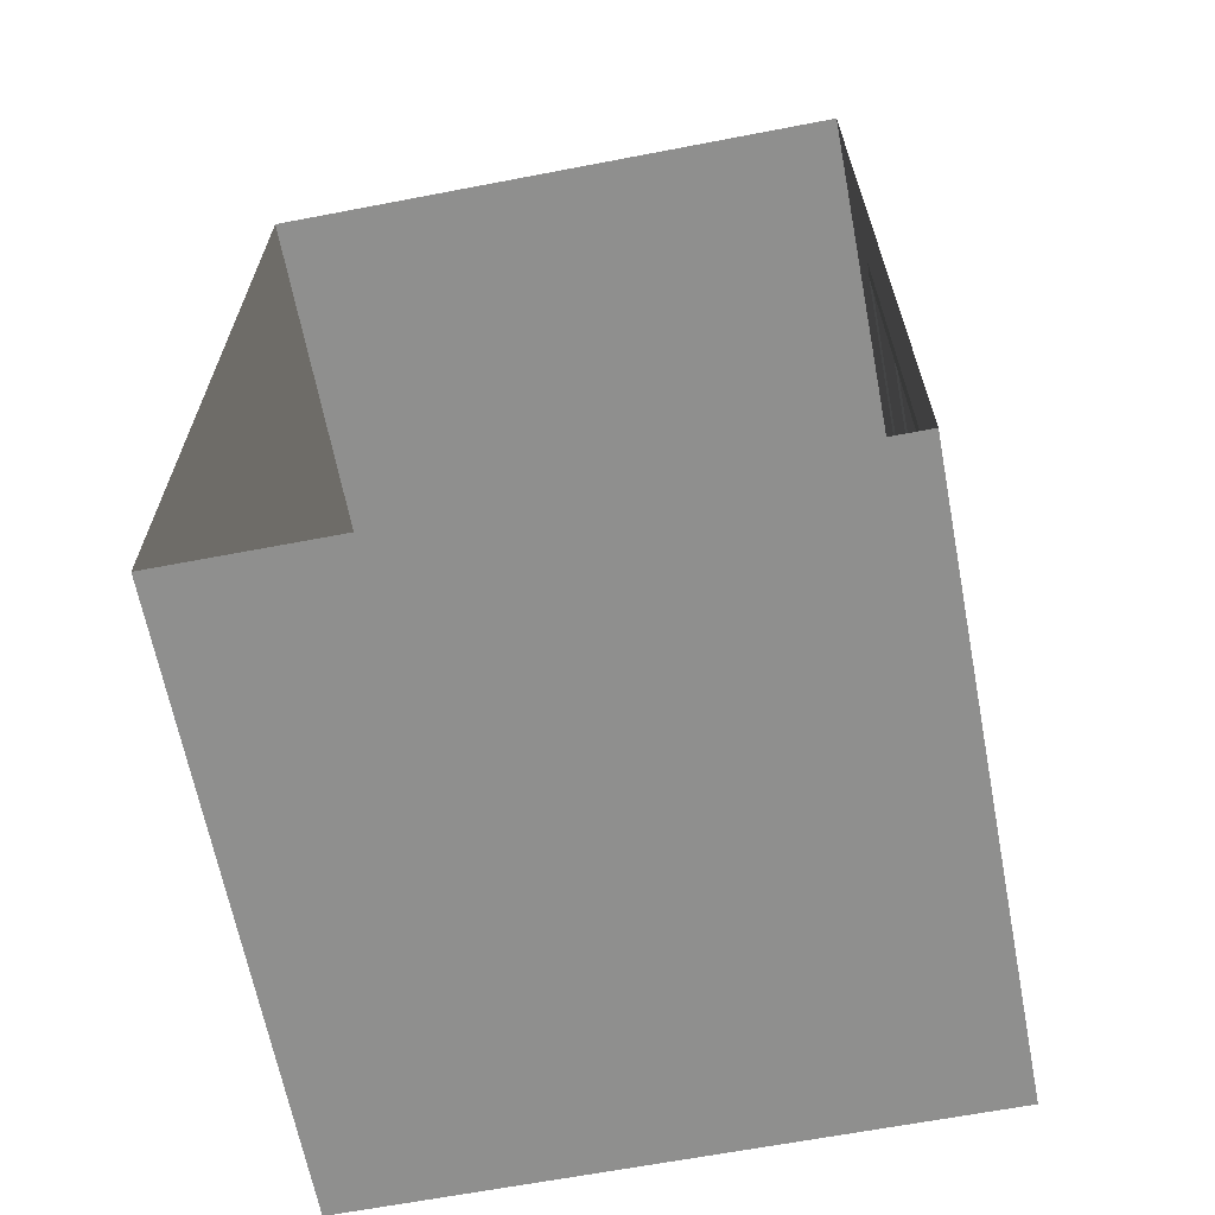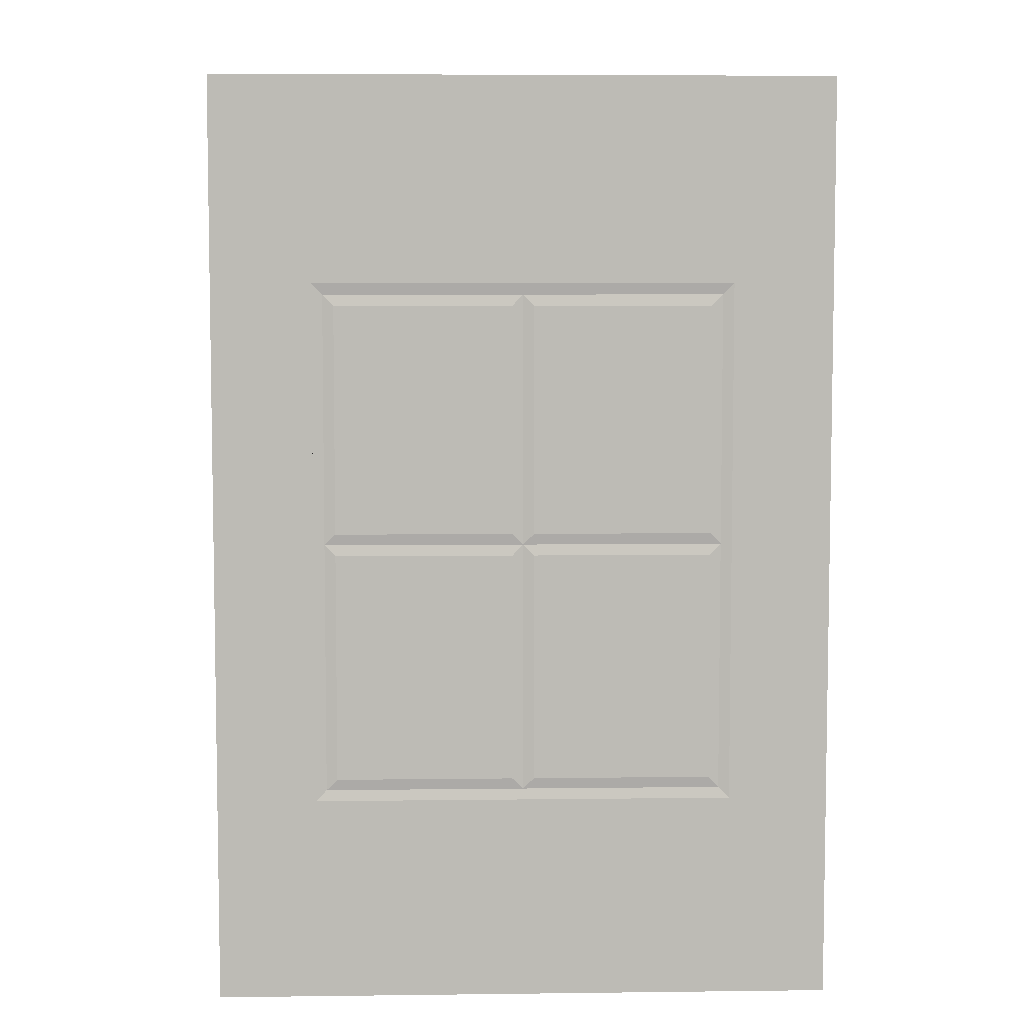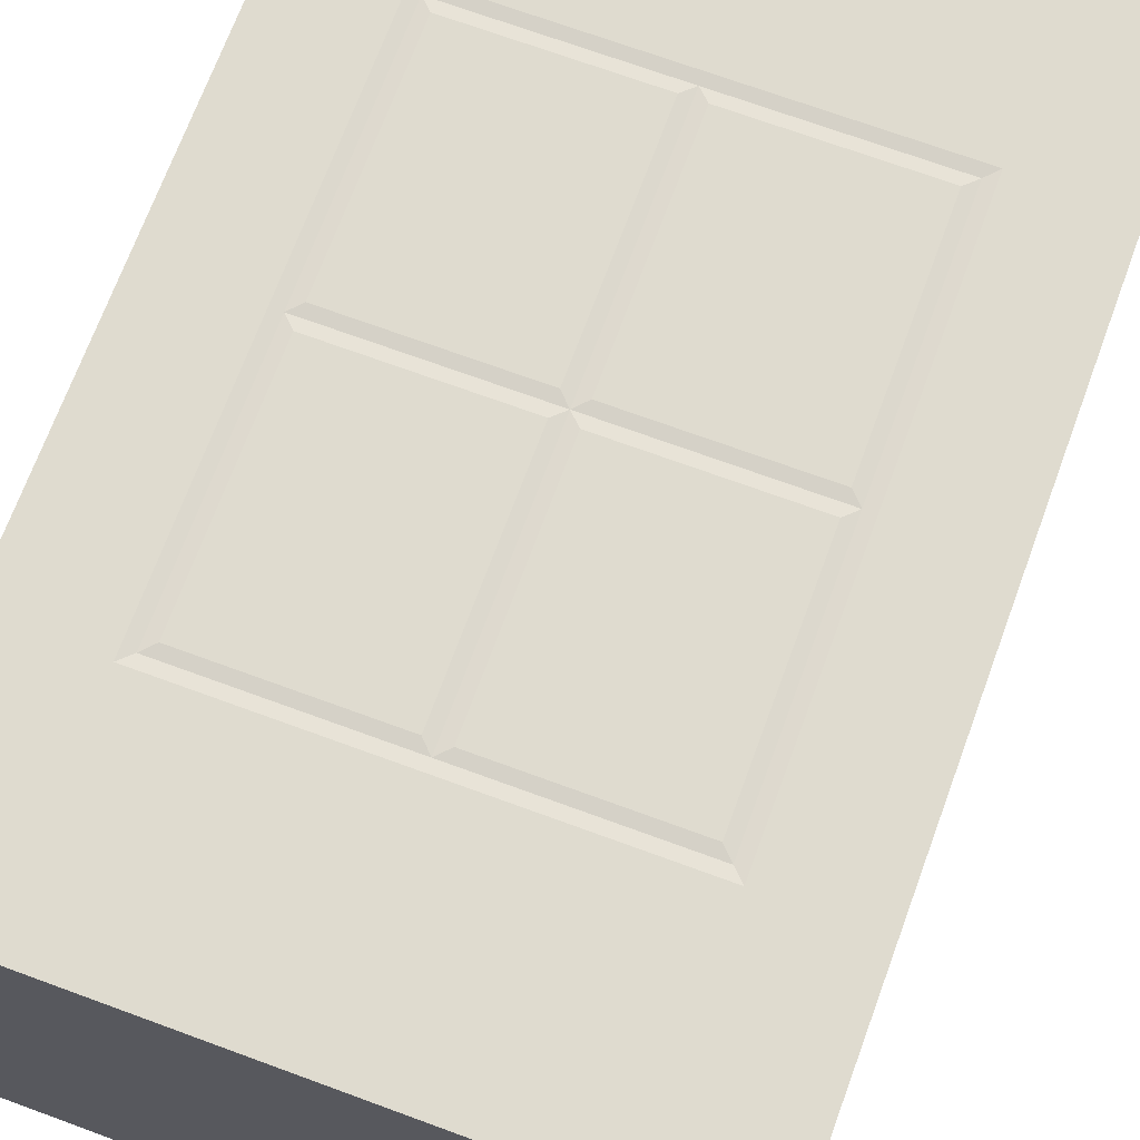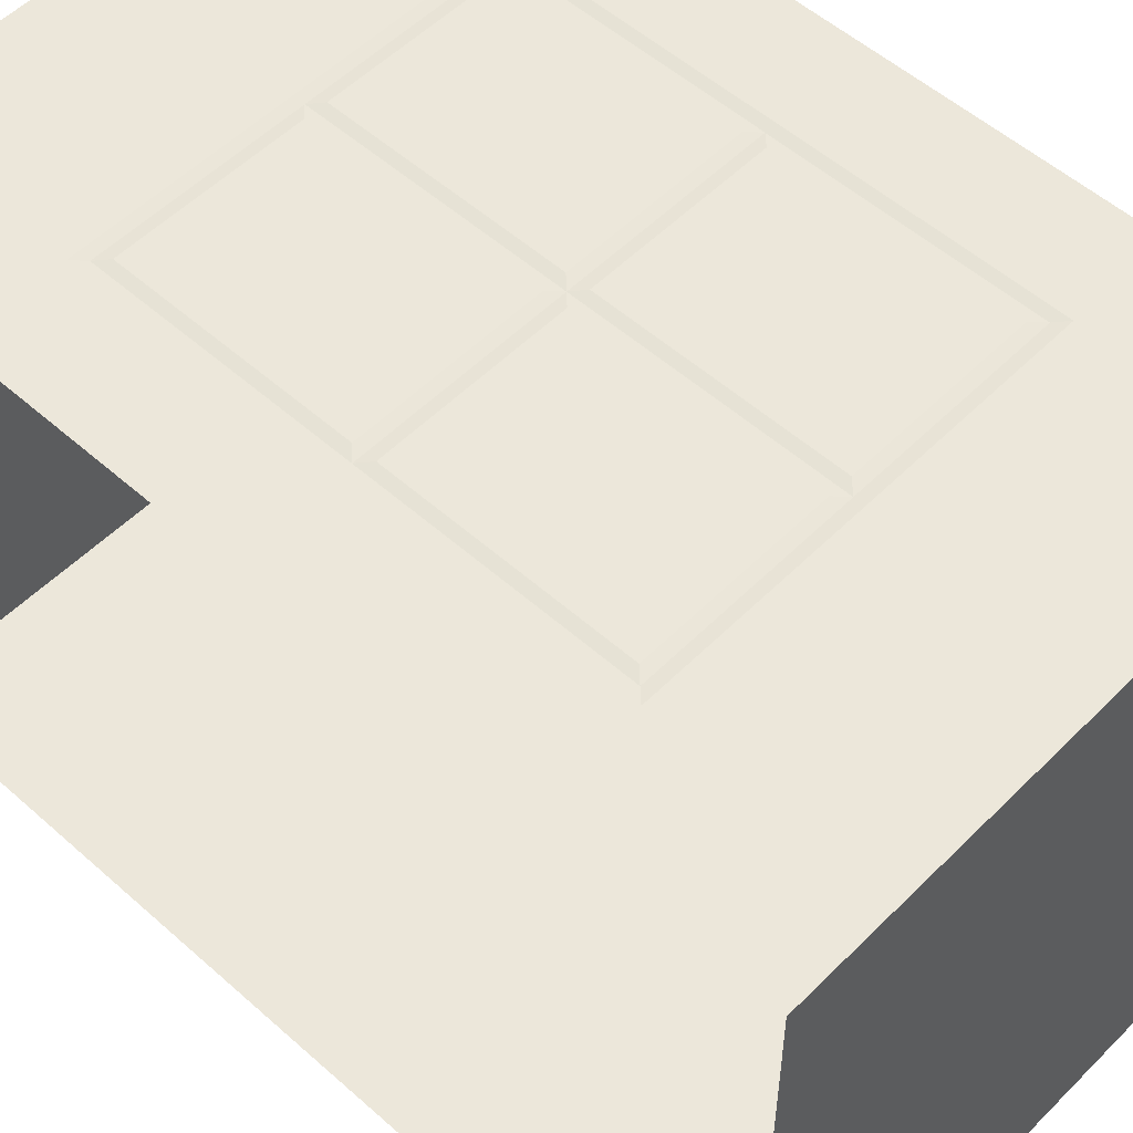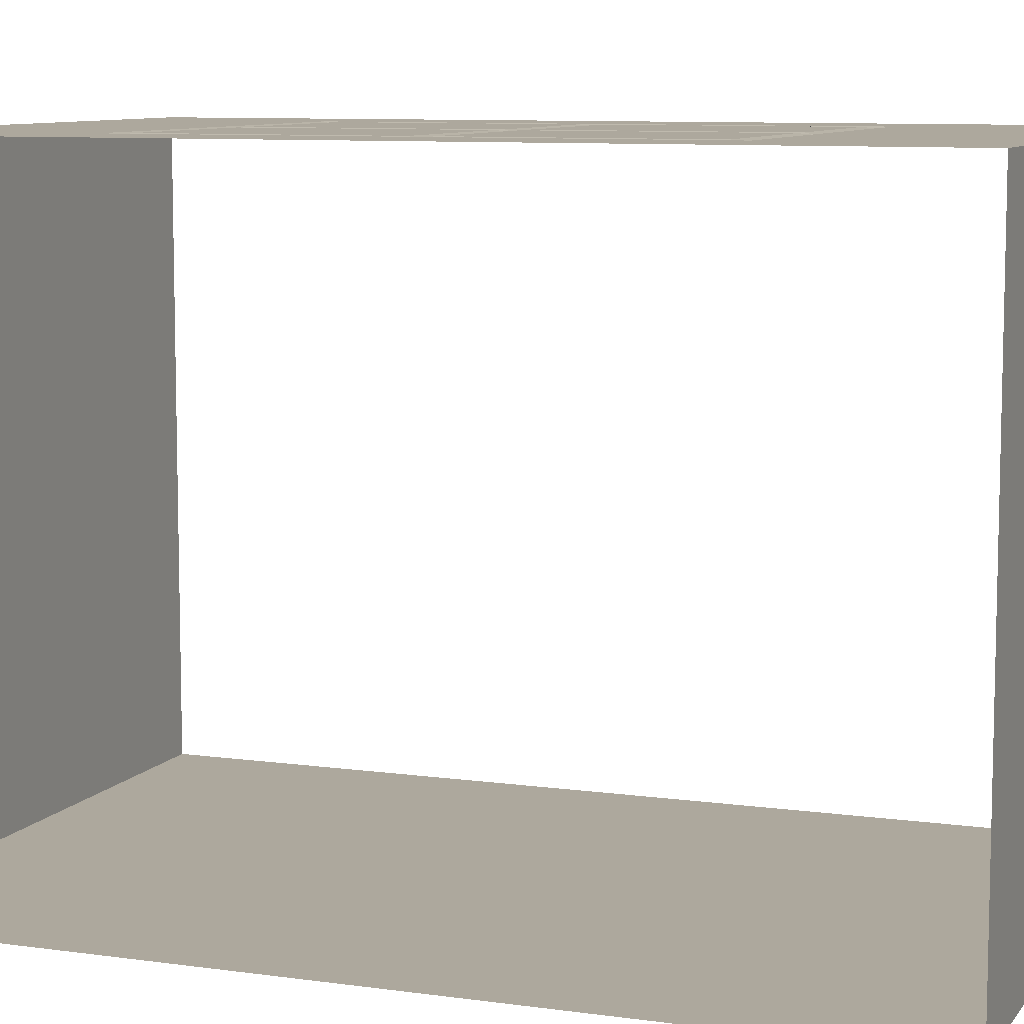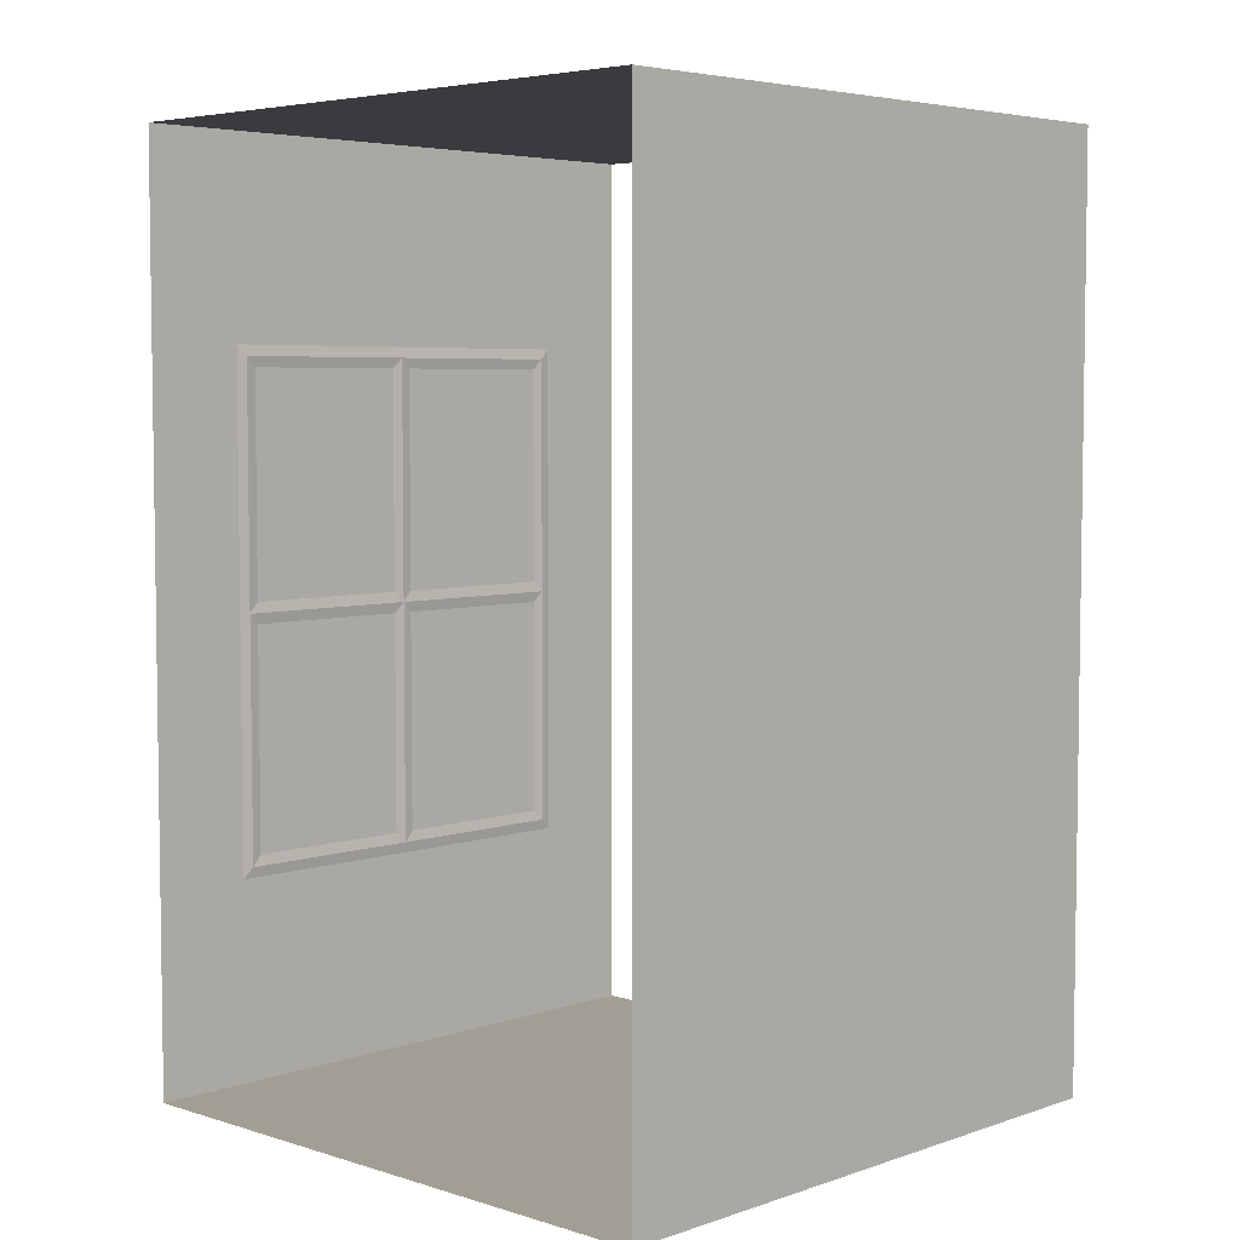
<metadata>
{"format":"obj","ext":"obj","renderer":"f3d","projection":"perspective","resolution":1024,"background":"white","views":[{"elev":-65.1,"azim":-79.1,"up":"+Y"},{"elev":6.1,"azim":-2.1,"up":"+Y"},{"elev":70.3,"azim":-159.8,"up":"+Z"},{"elev":53.7,"azim":133.4,"up":"+Z"},{"elev":8.7,"azim":-69.1,"up":"+Z"},{"elev":5.0,"azim":133.8,"up":"+Y"}]}
</metadata>
<code>
o Plane
v -1 0 1
v 1 0 1
v -1 0 -1
v 1 0 -1
v -1 3 1
v -1 3 -1
v 1 3 1
v 1 3 -1
v -0.6788 2.343 1
v -0.6788 0.6574 1
v 0.6788 2.343 1
v 0.6788 0.6574 1
v -0.6434 2.307 0.995
v 0.6434 2.307 0.995
v 0.6434 0.6927 0.995
v -0.6434 0.6927 0.995
v 0 2.307 0.995
v -0.6434 1.5 0.995
v 0.6434 1.5 0.995
v 0 0.6927 0.995
v 0 1.5 0.995
v 0.03535 1.465 1
v 0.6081 1.465 1
v 0.6081 0.7281 1
v 0.03535 0.7281 1
v -0.6081 1.465 1
v -0.03535 1.465 1
v -0.03535 0.7281 1
v -0.6081 0.7281 1
v -0.6081 2.272 1
v -0.03535 2.272 1
v -0.03535 1.535 1
v -0.6081 1.535 1
v 0.03535 2.272 1
v 0.6081 2.272 1
v 0.6081 1.535 1
v 0.03535 1.535 1
v 0 0.6574 1
v -0.6788 1.5 1
v 0.6788 1.5 1
v 0 2.343 1
f 1 2 4 3
f 5 6 8 7
f 22 23 24 25
f 9 39 10 1 5
f 11 41 9 5 7
f 10 38 12 2 1
f 12 40 11 7 2
f 9 41 17 13
f 11 14 17 41
f 10 39 18 16
f 9 13 18 39
f 26 27 28 29
f 30 31 32 33
f 34 35 36 37
f 21 19 23 22
f 19 15 24 23
f 15 20 25 24
f 20 21 22 25
f 18 21 27 26
f 21 20 28 27
f 20 16 29 28
f 16 18 26 29
f 13 17 31 30
f 17 21 32 31
f 21 18 33 32
f 18 13 30 33
f 17 14 35 34
f 14 19 36 35
f 19 21 37 36
f 21 17 34 37
f 12 15 19 40
f 11 40 19 14
f 12 38 20 15
f 16 20 38 10
f 6 3 4 8

</code>
